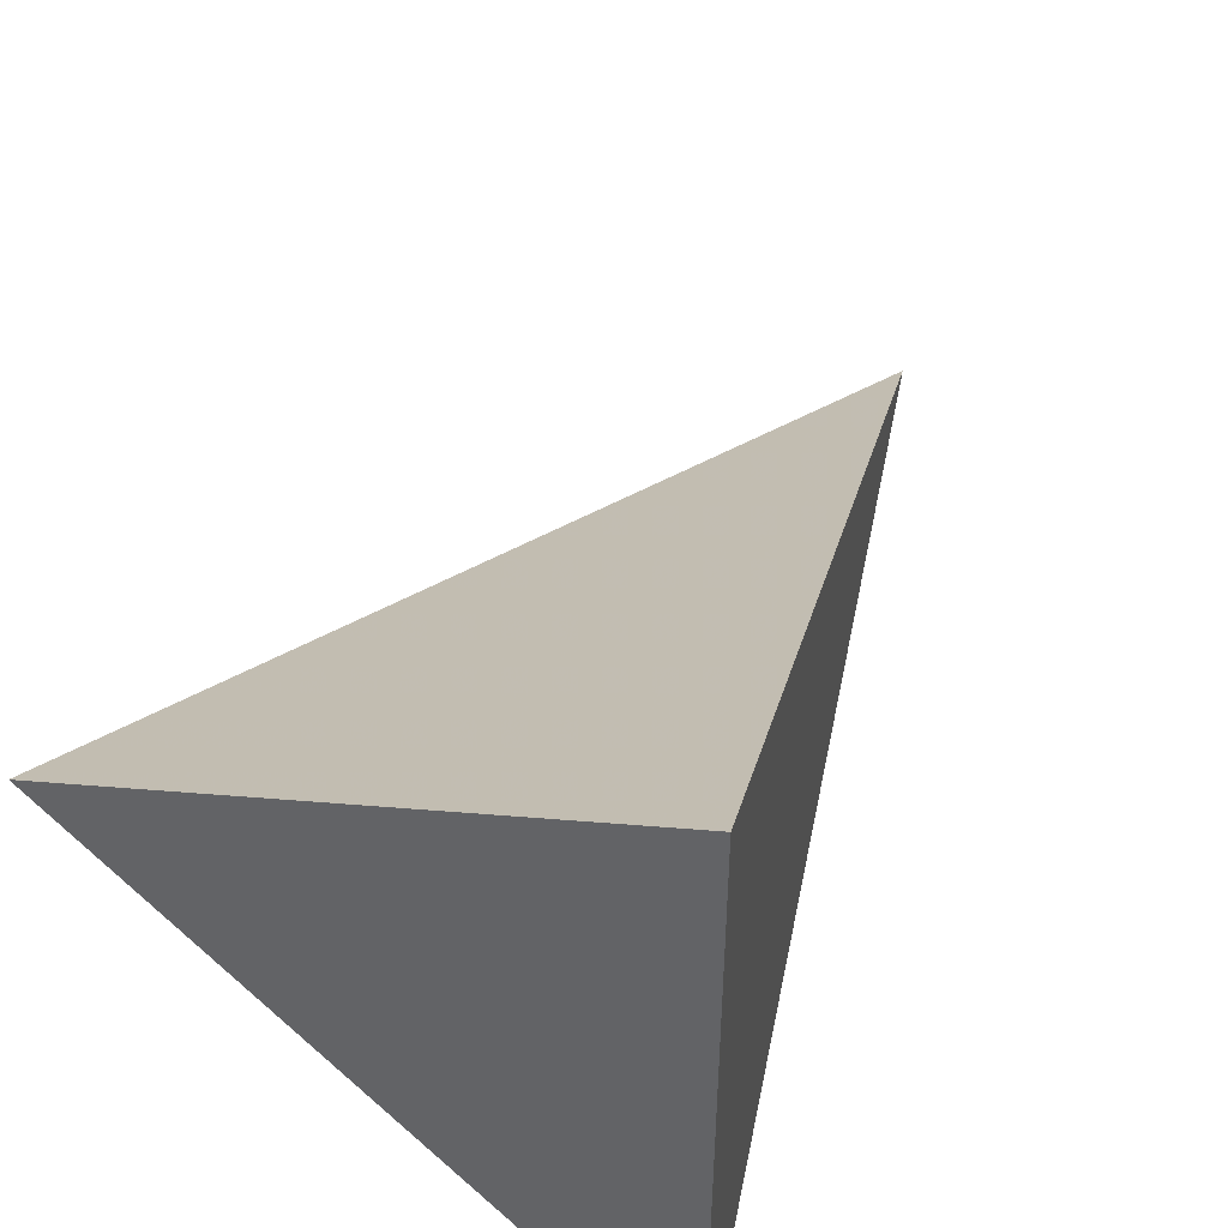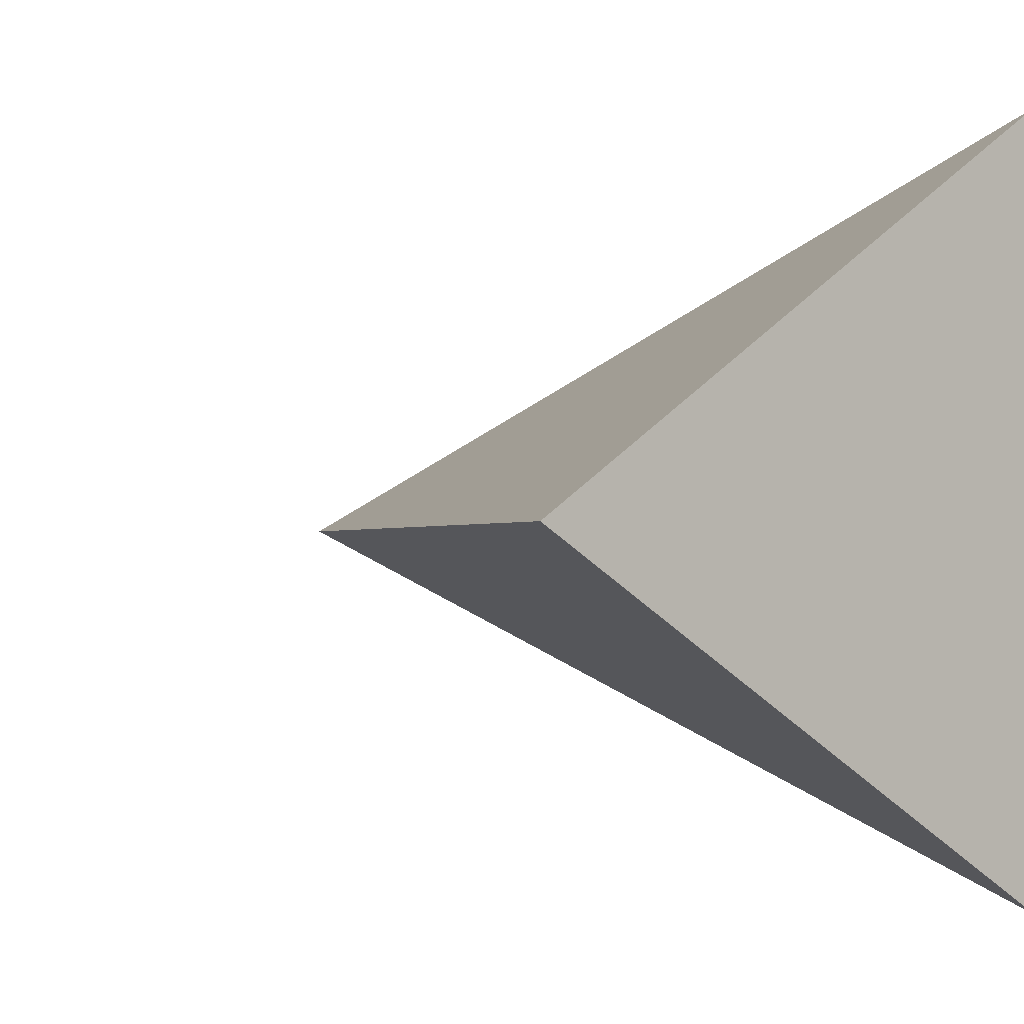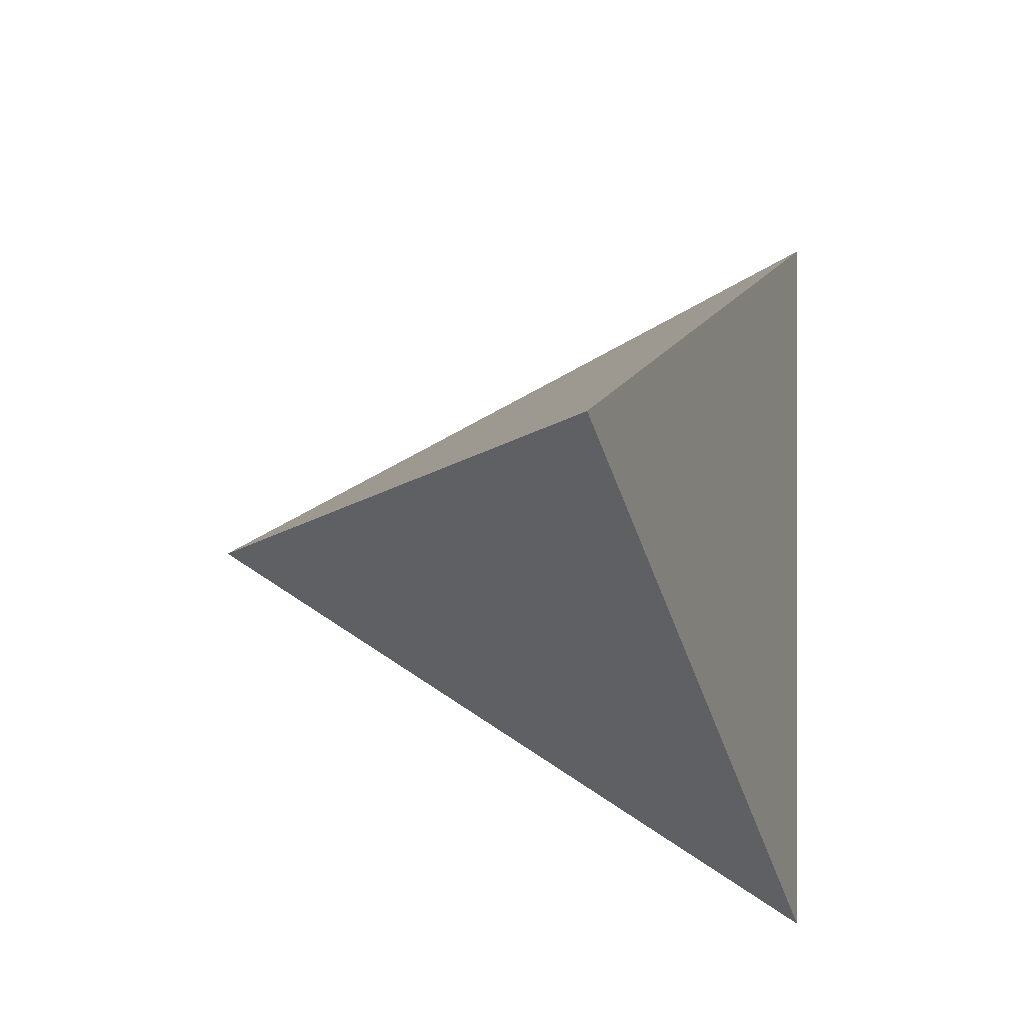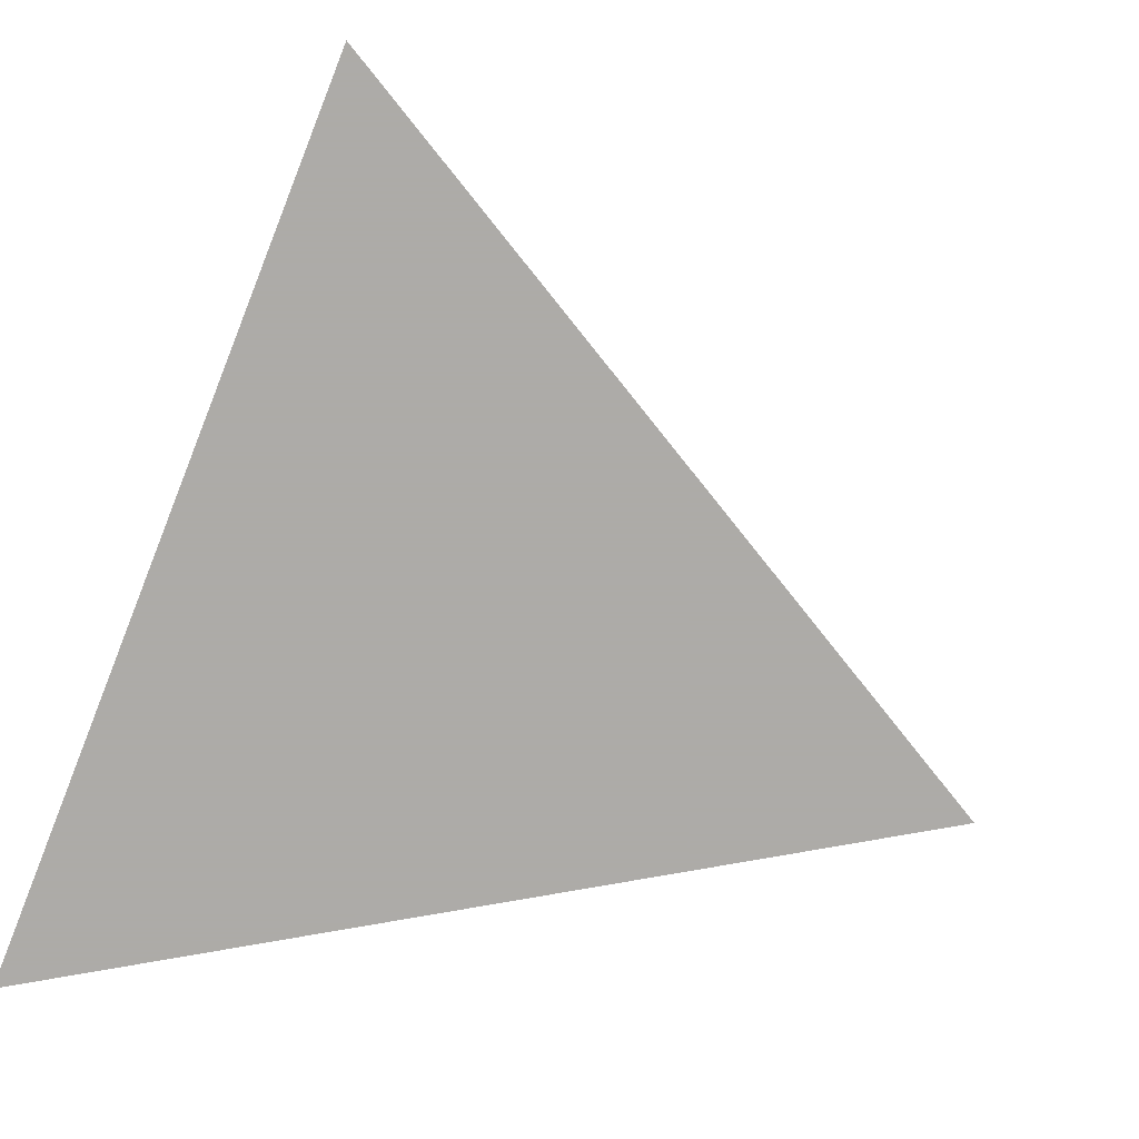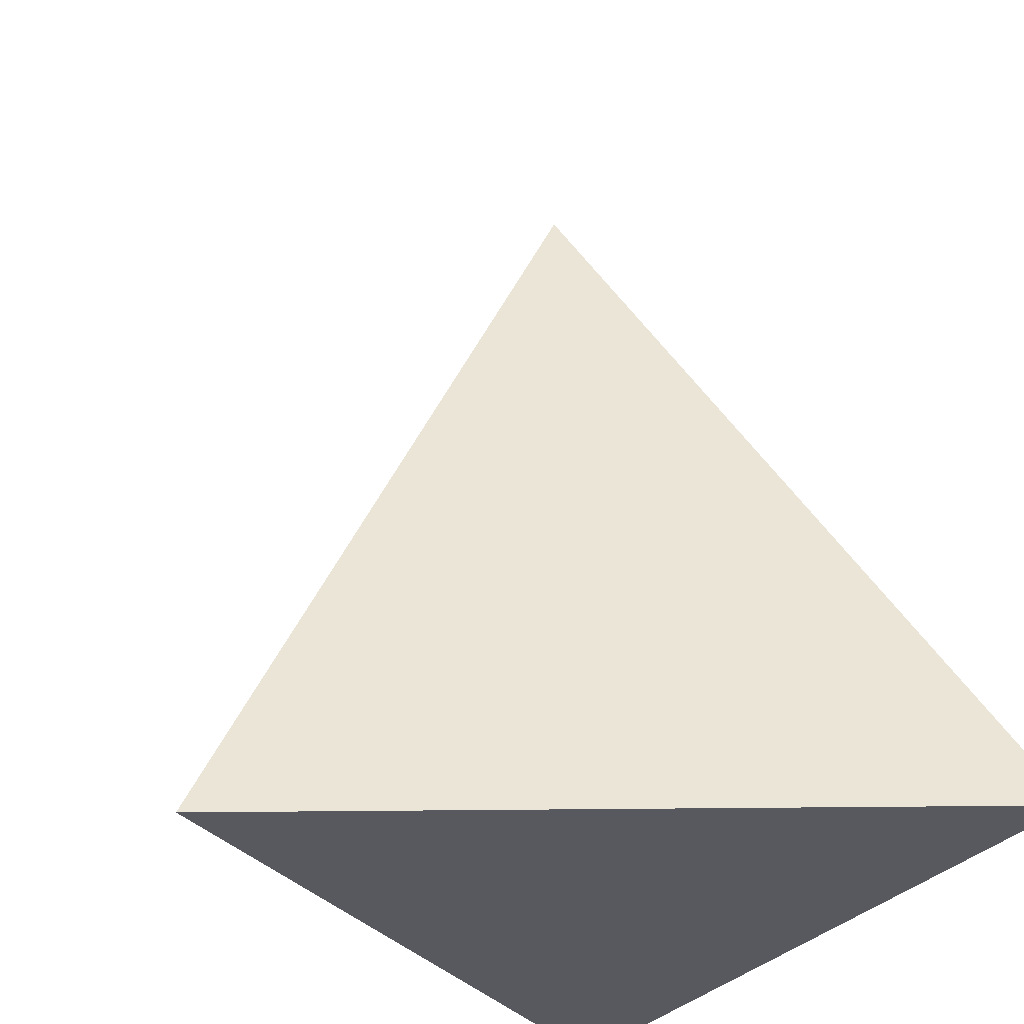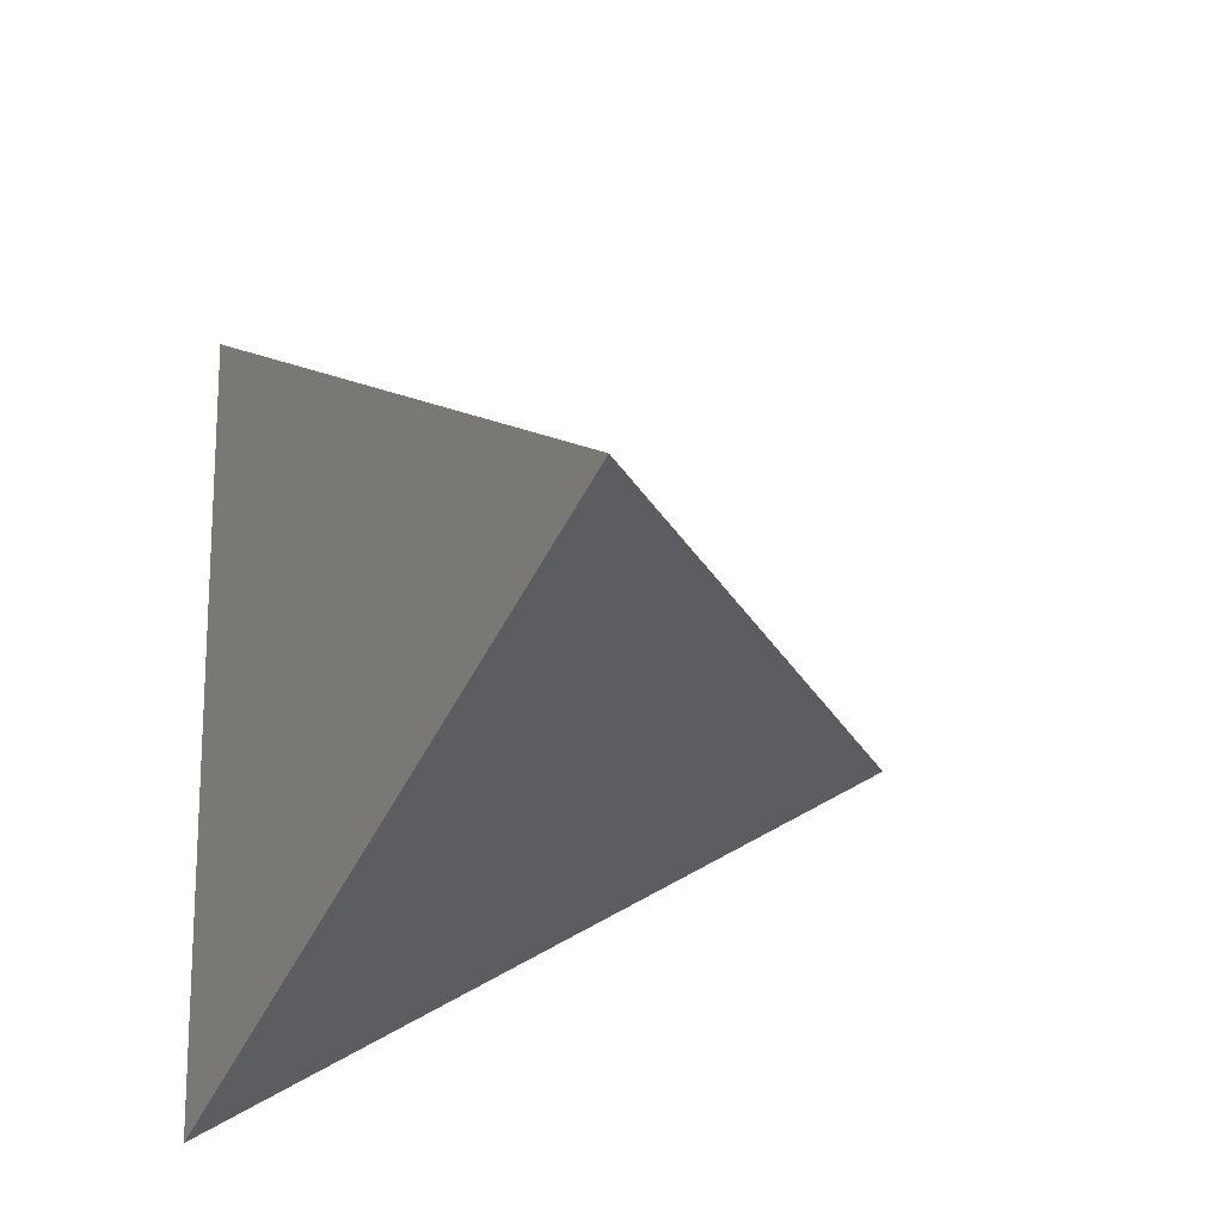
<metadata>
{"format":"obj","ext":"obj","renderer":"f3d","projection":"perspective","resolution":1024,"background":"white","views":[{"elev":50.0,"azim":31.8,"up":"+Z"},{"elev":-1.0,"azim":-42.5,"up":"+Z"},{"elev":79.6,"azim":1.2,"up":"+Y"},{"elev":-76.5,"azim":158.3,"up":"+Y"},{"elev":-30.4,"azim":-30.7,"up":"+Y"},{"elev":-18.7,"azim":171.1,"up":"+Z"}]}
</metadata>
<code>
o Cube_Cube.002
v -1 -1 0
v 0.6775 -1 1.041
v 0.6775 -1 -0.9587
v 0 1 0
f 1 4 3
f 3 4 2
f 2 4 1
f 1 3 2

</code>
